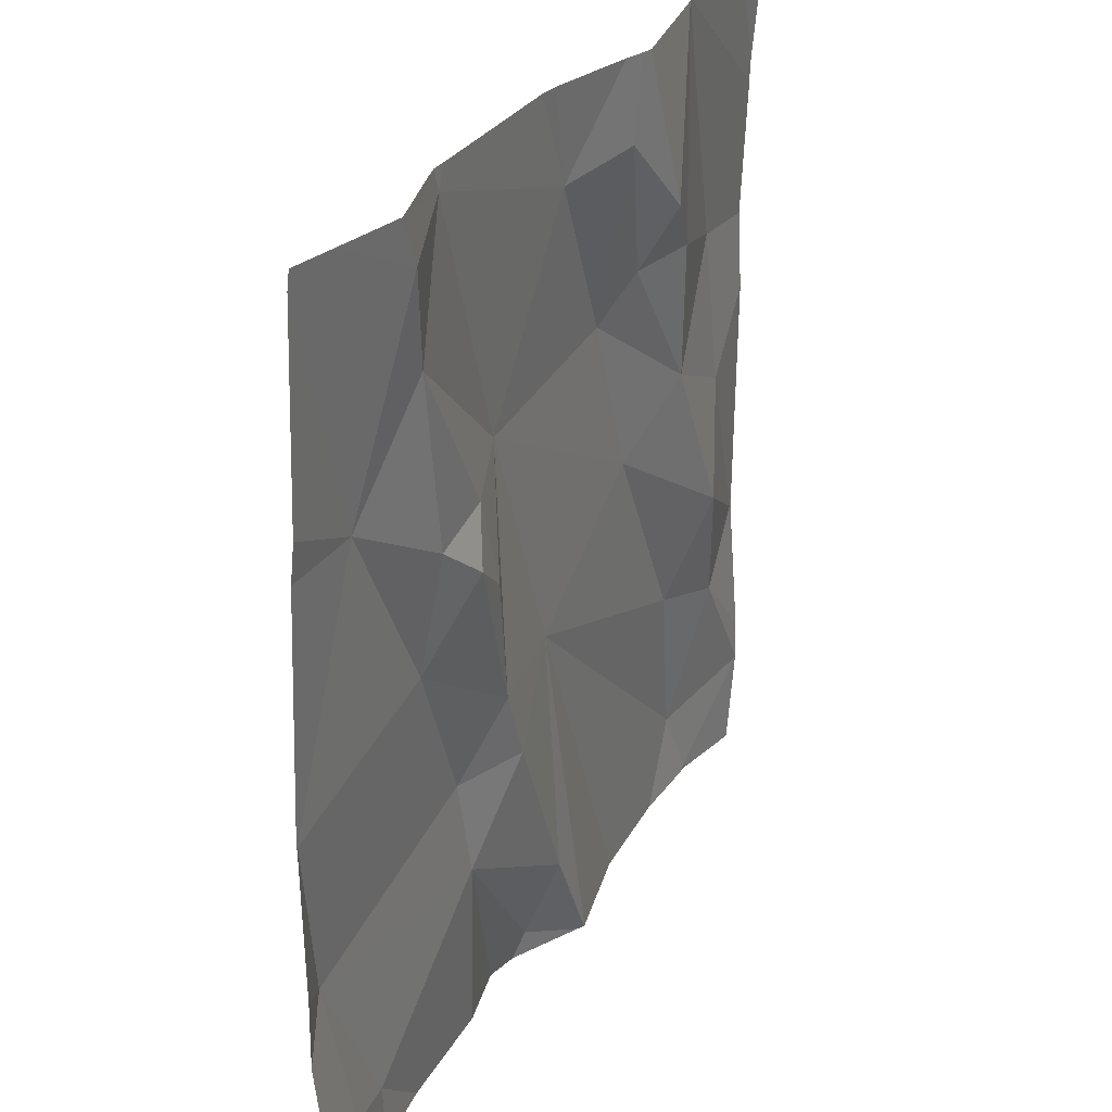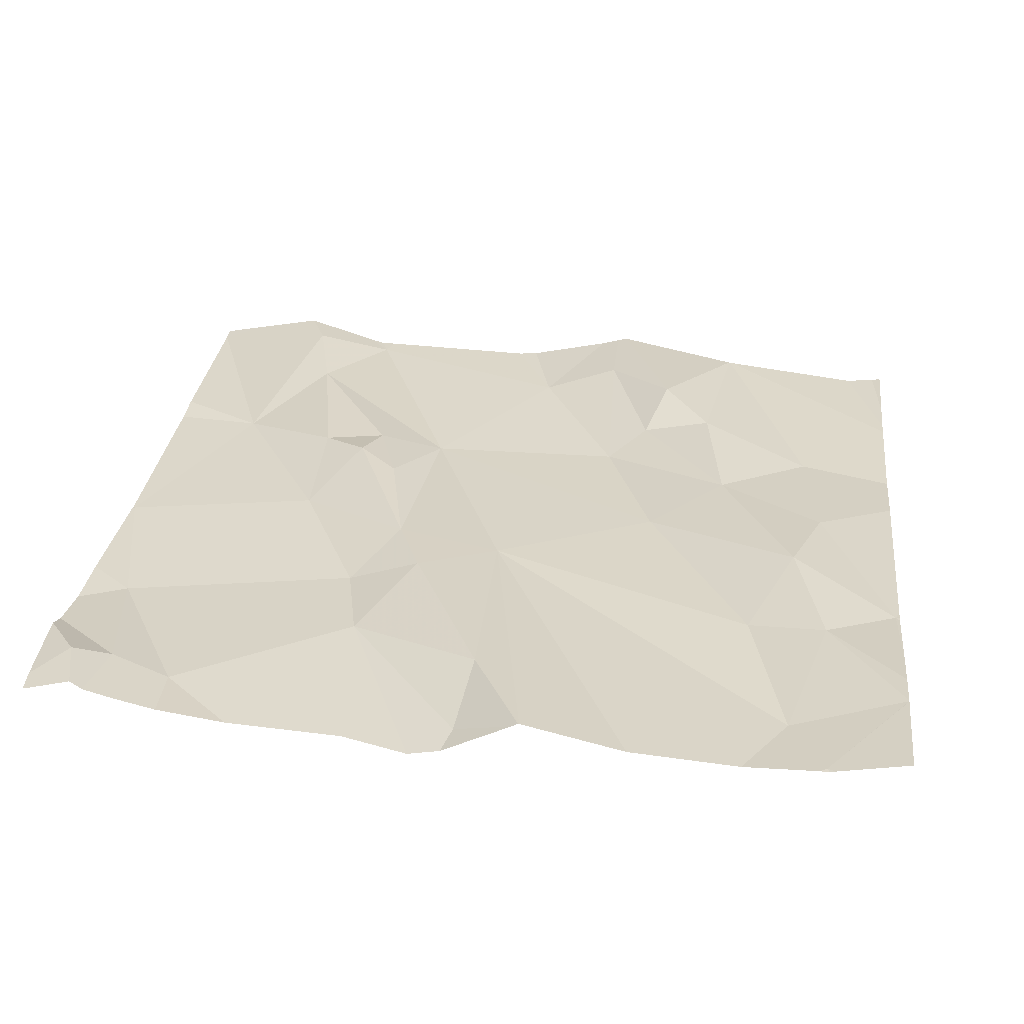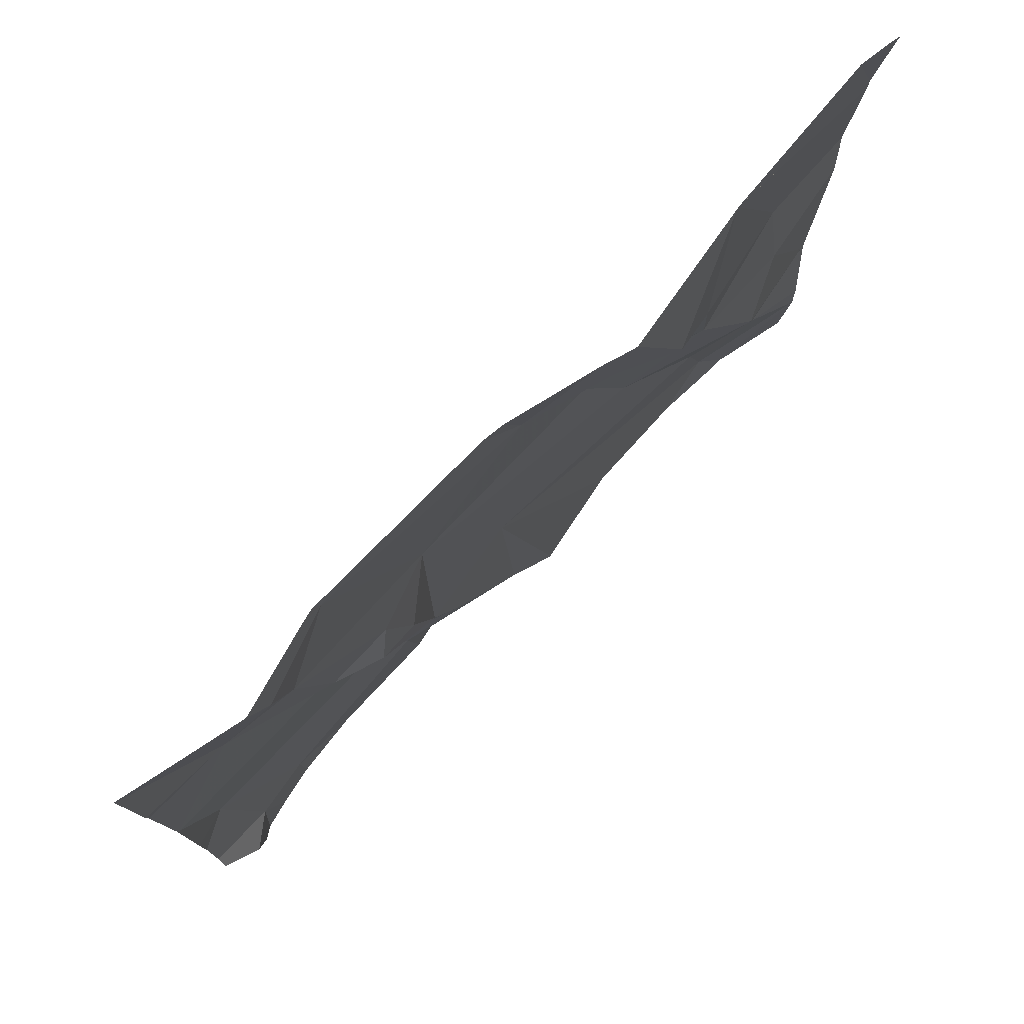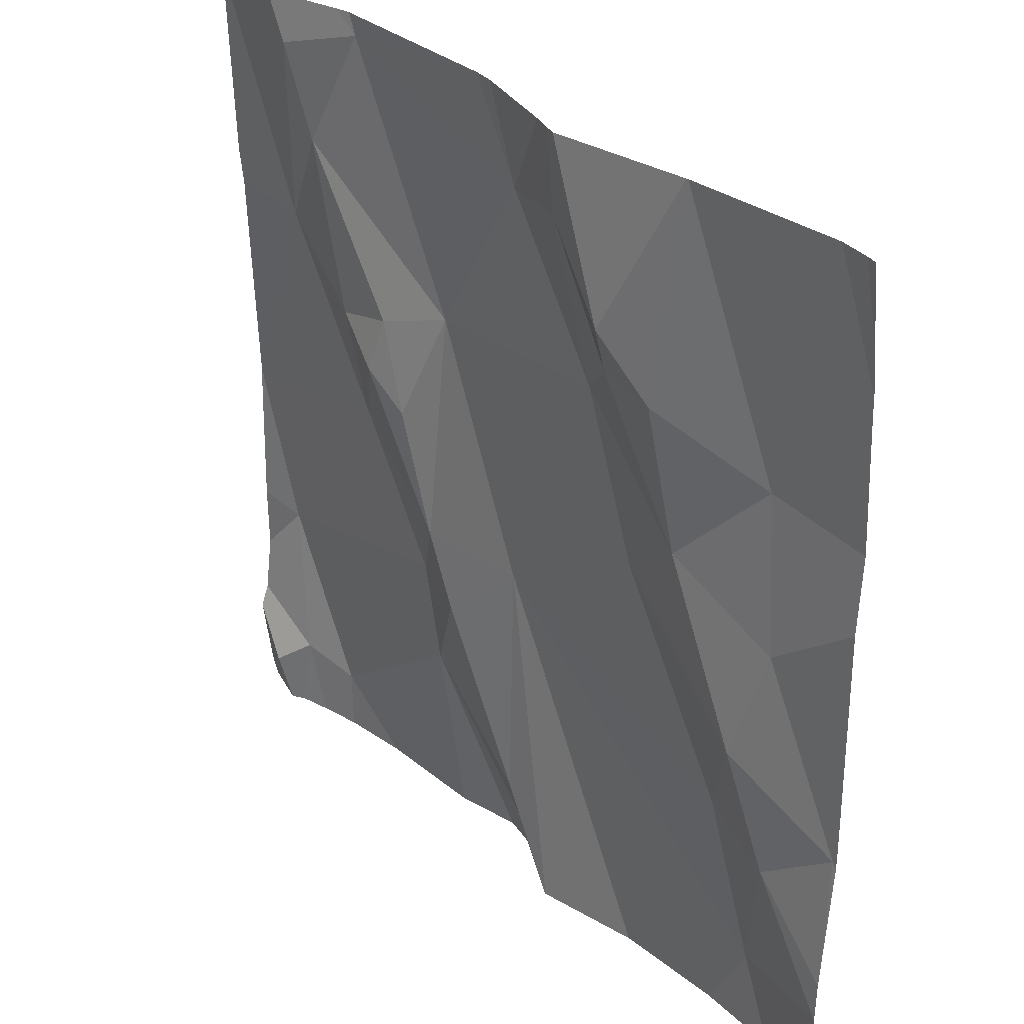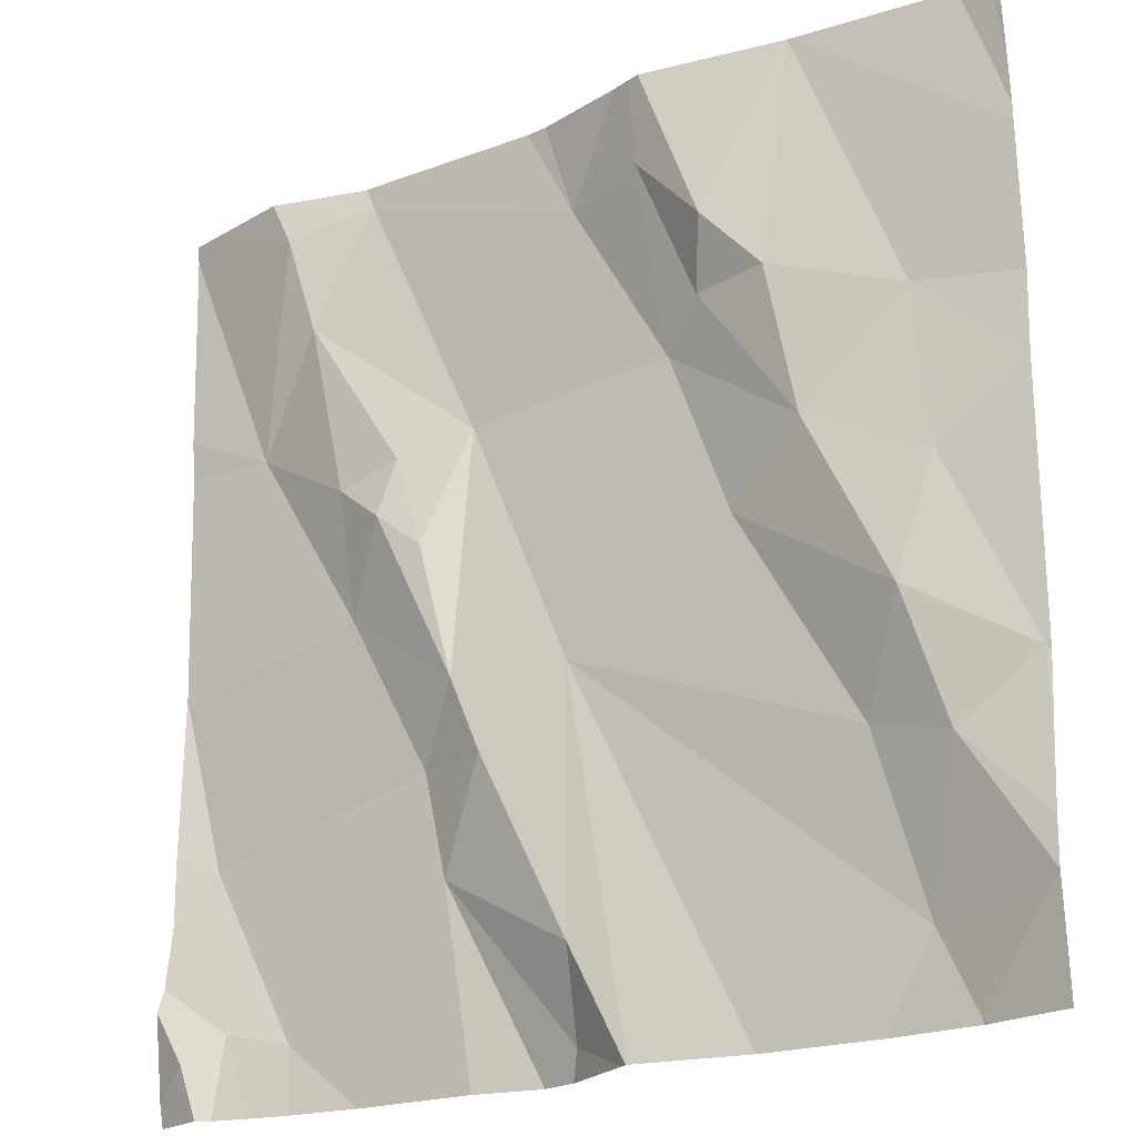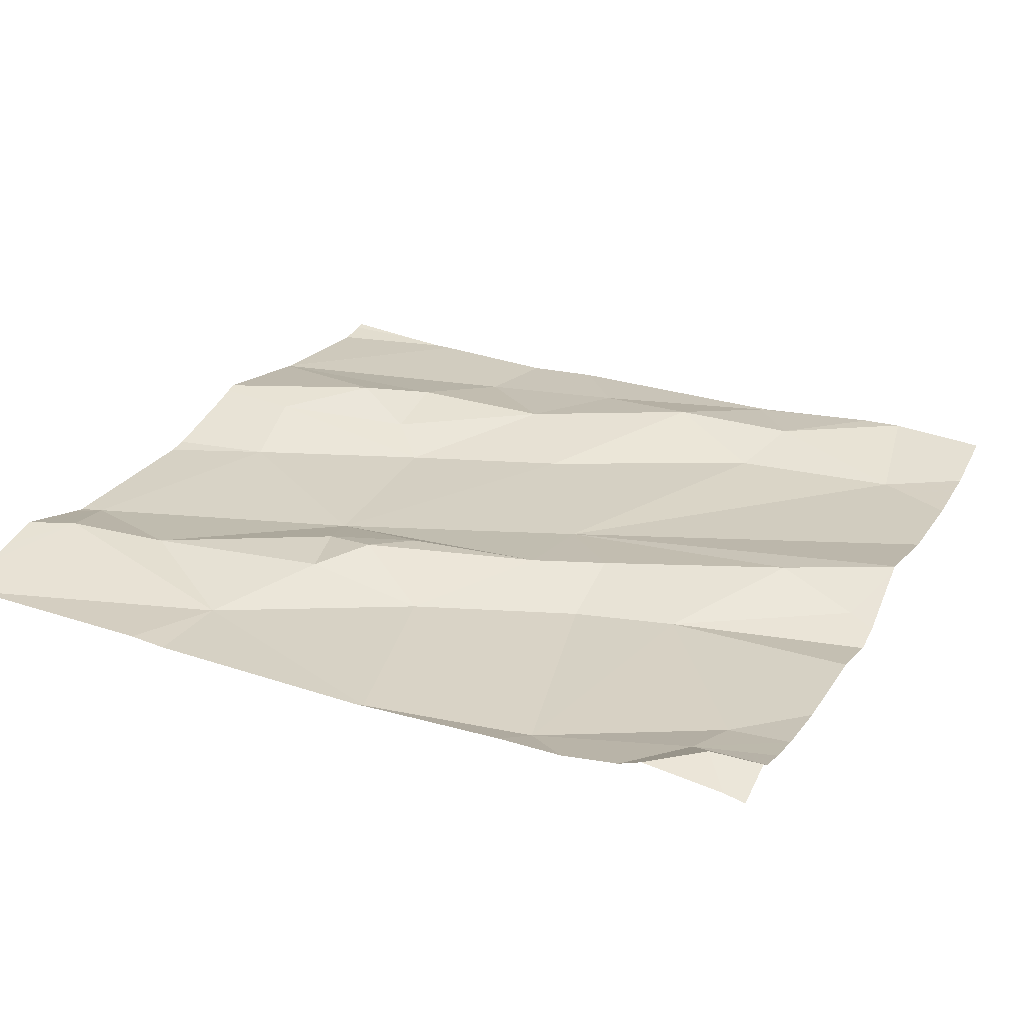
<metadata>
{"format":"obj","ext":"obj","renderer":"f3d","projection":"perspective","resolution":1024,"background":"white","views":[{"elev":28.5,"azim":-62.9,"up":"+Y"},{"elev":27.9,"azim":6.7,"up":"+Z"},{"elev":78.4,"azim":-43.4,"up":"+Y"},{"elev":32.3,"azim":52.1,"up":"+Y"},{"elev":-21.6,"azim":35.3,"up":"+Y"},{"elev":27.5,"azim":-65.0,"up":"+Z"}]}
</metadata>
<code>
v -92.02 276.9 500.7
v -91.98 276.8 500.6
v -91.9 276.8 500.6
v -92.79 276.5 500.7
v -92.39 276.5 500.6
v -92.27 277.5 500.7
v -91.98 276.5 500.6
v -92.02 276.6 500.6
v -92.31 276.5 500.6
v -92.38 276.9 500.6
v -92.29 277.5 500.7
v -92.1 277.5 500.7
v -91.98 277 500.6
v -92.07 276.5 500.6
v -91.97 276.5 500.6
v -91.99 276.5 500.6
v -92.13 277.2 500.7
v -92.19 277.3 500.7
v -92.11 277.1 500.7
v -92.21 277.2 500.7
v -92 277.2 500.6
v -92.26 277.2 500.6
v -91.98 276.5 500.6
v -92.07 276.8 500.6
v -92.78 276.5 500.7
v -92.2 277 500.6
v -92.19 276.5 500.6
v -92.27 277.4 500.7
v -91.89 276.7 500.6
v -92.8 276.8 500.6
v -92.37 276.6 500.7
v -92.52 276.7 500.6
v -91.89 276.6 500.6
v -92.11 277.5 500.7
v -92.38 276.6 500.6
v -92.49 277.2 500.6
v -92.46 276.8 500.7
v -92.61 277.5 500.7
v -92.53 277.1 500.7
v -92.58 277.1 500.7
v -92.56 277.2 500.7
v -92.36 277.4 500.7
v -92.67 277.3 500.7
v -92.63 277.1 500.7
v -92.77 276.6 500.7
v -92.81 276.6 500.7
v -91.89 276.8 500.6
v -92.75 277.2 500.7
v -92.84 277 500.6
v -91.89 276.7 500.6
v -92.69 277.4 500.7
v -91.89 276.6 500.6
v -91.89 277.4 500.6
v -91.89 277.4 500.6
v -91.89 277.1 500.6
v -92.72 277.5 500.7
v -92.11 277.5 500.7
v -92.7 276.6 500.6
v -92.55 276.8 500.6
v -92.5 276.9 500.7
v -92.63 277 500.6
v -91.89 277.2 500.6
v -92.11 277.5 500.7
v -92.85 276.8 500.7
v -92.85 277 500.7
v -92.85 277.5 500.7
v -92.85 277.3 500.7
v -92.85 277 500.6
v -92.85 277 500.6
v -92.85 276.7 500.7
v -92.85 276.6 500.7
v -92.85 276.7 500.7
v -92.85 277.2 500.7
v -92.85 277 500.6
v -92.85 276.6 500.7
v -92.85 277 500.6
v -91.9 277.5 500.6
v -92.26 277.5 500.7
v -92.8 277.5 500.7
v -91.89 276.6 500.6
v -91.89 276.9 500.6
v -91.89 276.8 500.6
v -91.89 276.8 500.6
v -91.89 277.3 500.6
v -91.89 277.3 500.6
v -92.31 276.5 500.6
v -92.31 276.5 500.6
v -92.5 276.5 500.6
v -92.62 276.5 500.6
v -92.43 276.5 500.6
v -92.7 276.5 500.6
v -92.74 276.5 500.6
v -92.82 276.5 500.7
v -92.85 276.5 500.7
v -91.89 276.5 500.6
v -92.63 277.5 500.7
v -92.61 277.5 500.7
v -92.41 277.5 500.7
v -92.6 277.5 500.7
v -92.39 277.5 500.7
v -92.76 277.5 500.7
v -92.85 277.5 500.7
v -91.93 277.5 500.6
v -91.94 277.5 500.6
v -92.11 277.5 500.7
v -91.89 277.5 500.6
f 3 1 2
f 24 2 1
f 99 38 98
f 21 13 55
f 53 54 103
f 2 8 33
f 98 42 100
f 20 17 18
f 50 2 29
f 33 7 80
f 14 10 27
f 97 38 99
f 16 8 14
f 55 3 81
f 88 32 58
f 63 21 57
f 18 17 63
f 20 22 19
f 17 20 19
f 21 17 19
f 19 22 26
f 84 53 12
f 8 2 24
f 13 21 19
f 13 1 3
f 18 28 20
f 10 8 24
f 87 31 86
f 24 26 10
f 1 13 19
f 26 24 1
f 96 38 97
f 84 21 85
f 19 26 1
f 42 28 6
f 86 35 5
f 22 20 28
f 28 18 78
f 5 35 32
f 45 46 4
f 64 49 65
f 80 7 15
f 79 51 101
f 31 32 35
f 36 39 60
f 10 26 36
f 31 37 32
f 36 42 38
f 56 51 38
f 31 35 86
f 32 59 30
f 26 22 36
f 61 59 60
f 10 37 31
f 43 36 38
f 36 41 39
f 41 44 40
f 40 39 41
f 38 42 98
f 38 51 43
f 40 44 61
f 71 45 72
f 25 45 4
f 66 51 79
f 29 2 52
f 45 58 30
f 4 46 75
f 88 58 89
f 5 32 90
f 12 53 104
f 59 32 37
f 39 40 60
f 45 30 70
f 58 32 30
f 60 10 36
f 41 43 44
f 36 43 41
f 43 48 44
f 56 38 96
f 10 60 37
f 61 49 30
f 36 22 42
f 61 44 48
f 48 49 61
f 40 61 60
f 9 31 87
f 11 42 6
f 49 48 73
f 59 61 30
f 4 75 93
f 37 60 59
f 42 22 28
f 43 51 48
f 91 45 92
f 64 30 49
f 47 3 50
f 50 3 2
f 65 49 69
f 9 10 31
f 66 48 51
f 67 48 66
f 6 28 78
f 52 2 33
f 68 49 74
f 69 49 68
f 33 8 7
f 70 30 64
f 27 10 9
f 71 46 45
f 72 45 70
f 73 48 67
f 14 8 10
f 62 21 55
f 74 49 76
f 75 46 71
f 55 13 3
f 78 18 34
f 76 49 73
f 15 7 23
f 81 3 82
f 16 7 8
f 82 3 83
f 34 18 63
f 83 3 47
f 57 21 84
f 57 84 105
f 23 7 16
f 85 21 62
f 89 58 91
f 90 32 88
f 91 58 45
f 92 45 25
f 63 17 21
f 77 54 106
f 93 75 94
f 95 80 15
f 100 42 11
f 101 51 56
f 102 66 79
f 103 54 77
f 104 53 103
f 105 84 12

</code>
